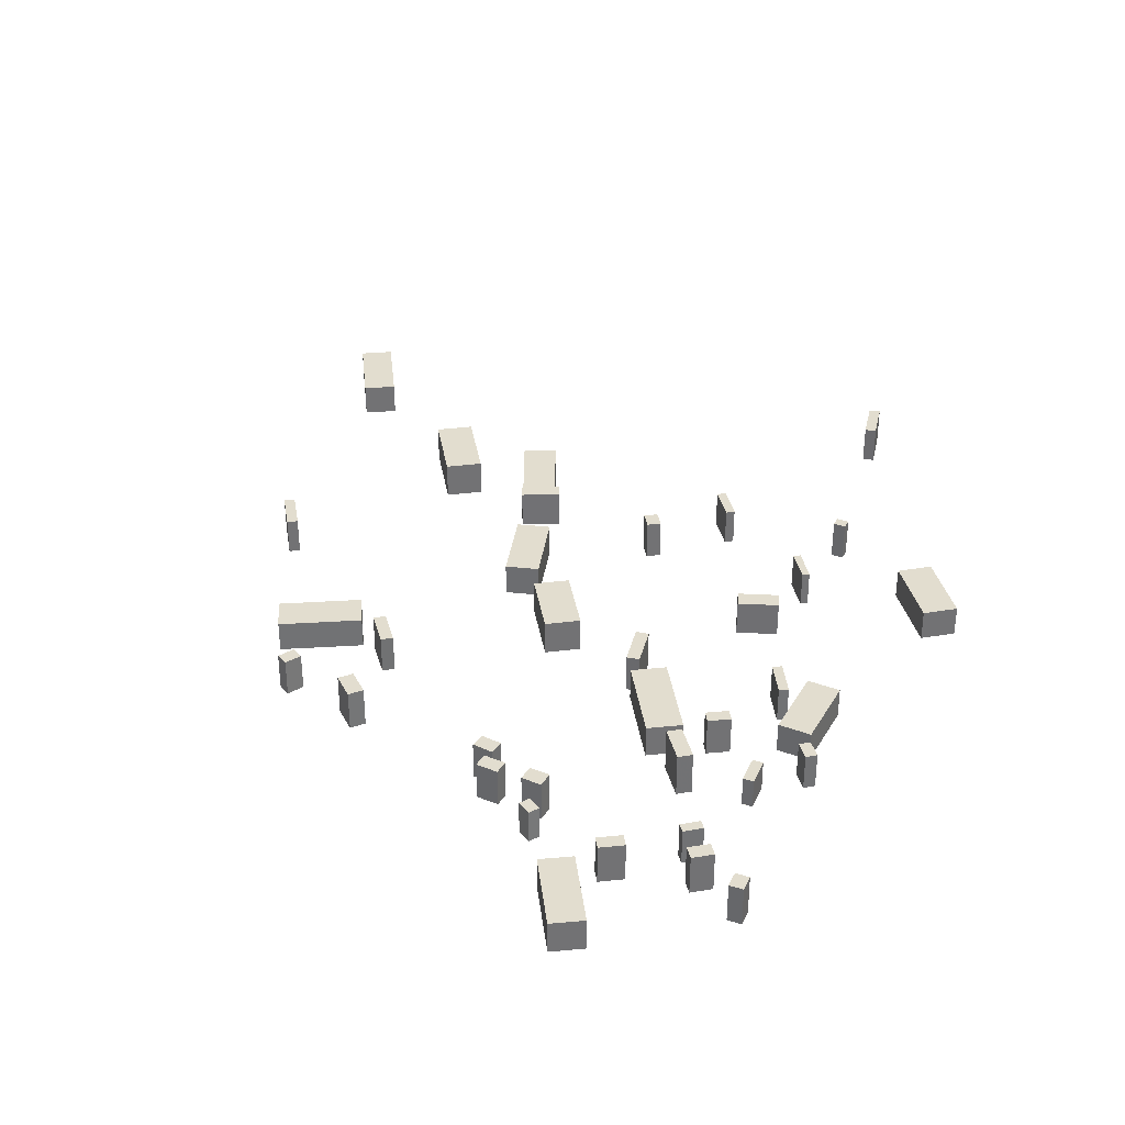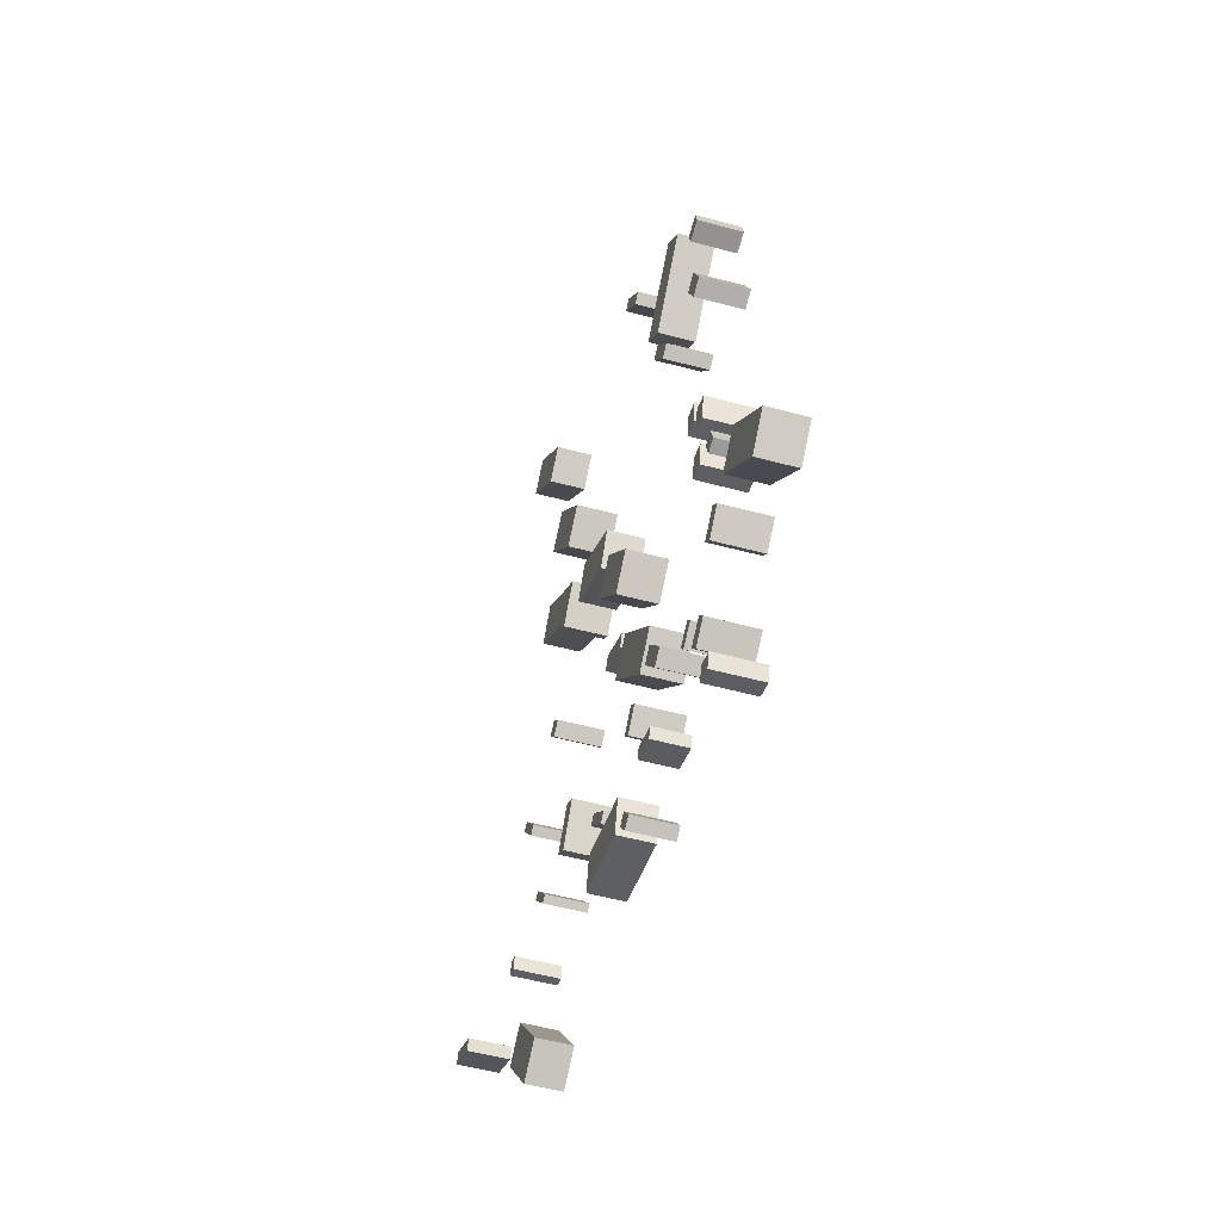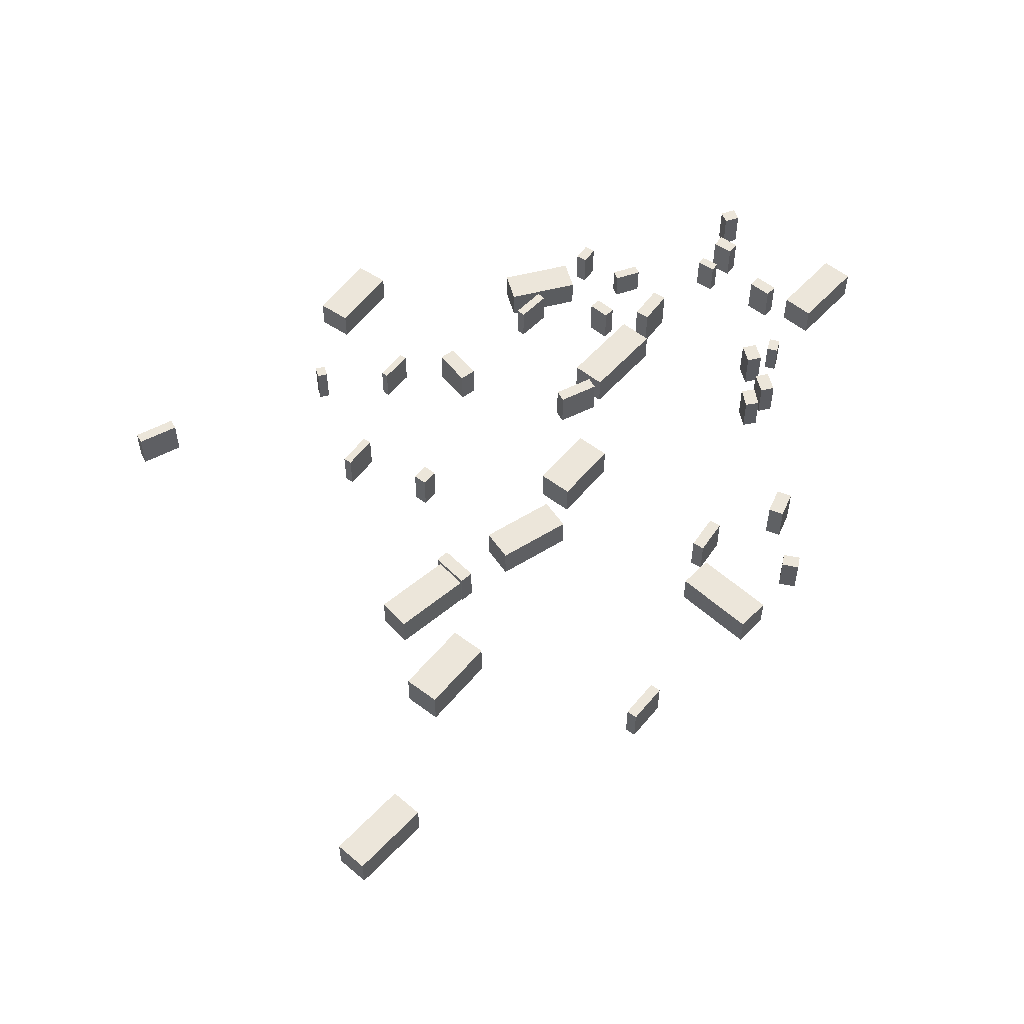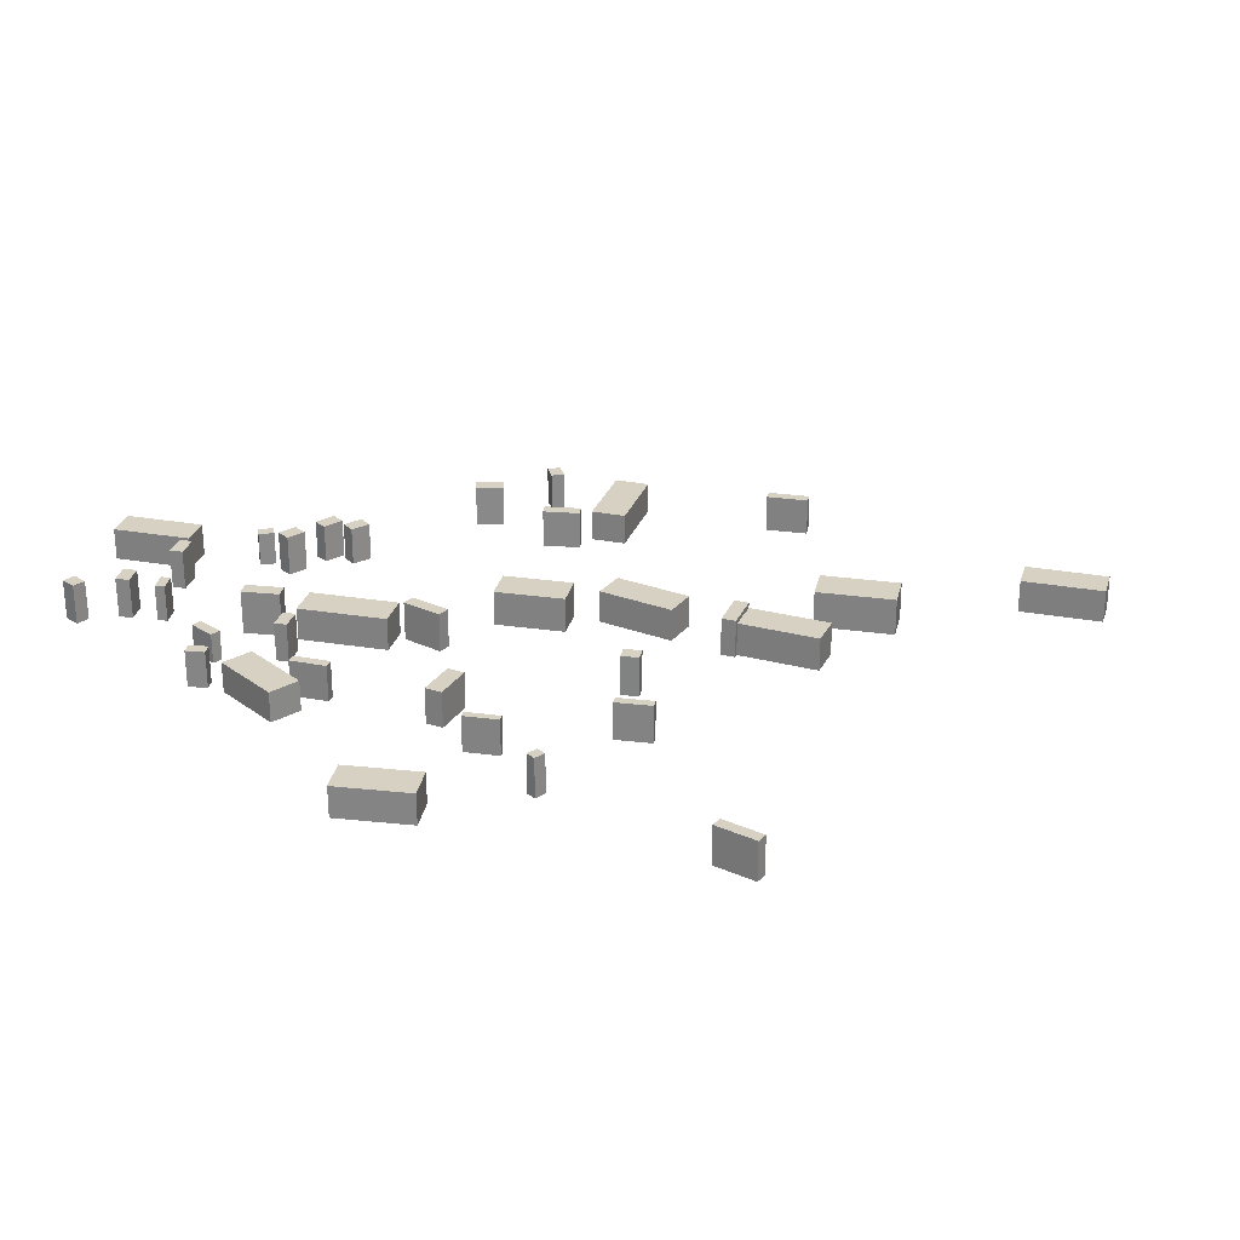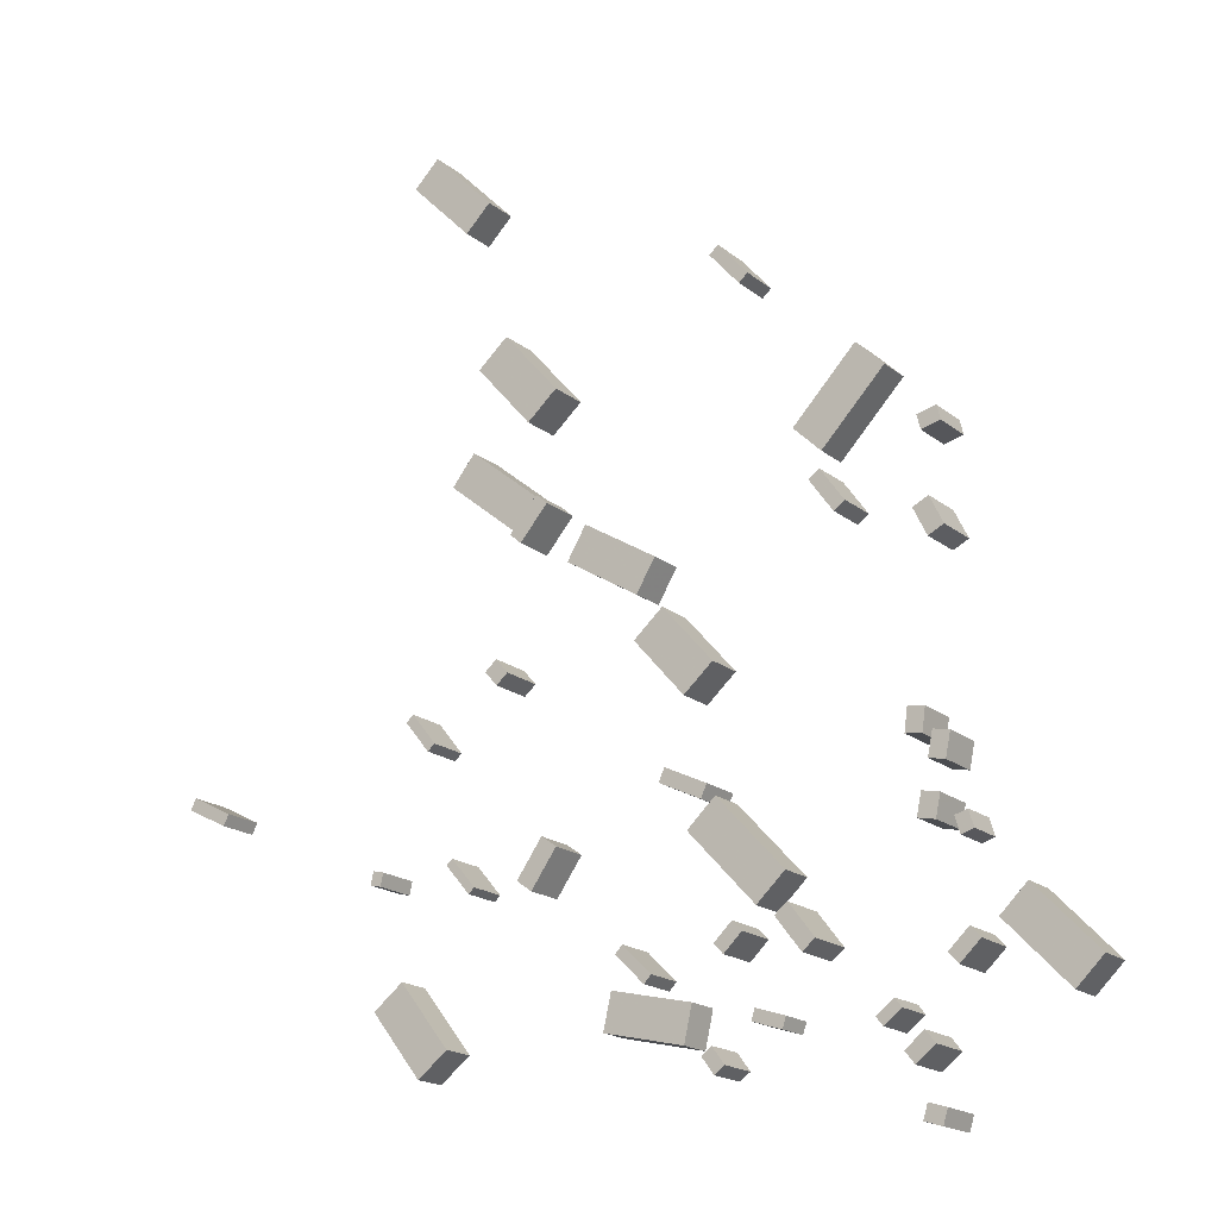
<metadata>
{"format":"obj","ext":"obj","renderer":"f3d","projection":"perspective","resolution":1024,"background":"white","views":[{"elev":34.8,"azim":-50.7,"up":"+Z"},{"elev":-52.6,"azim":-106.2,"up":"+Y"},{"elev":54.3,"azim":177.6,"up":"+Z"},{"elev":27.1,"azim":61.4,"up":"+Z"},{"elev":-18.2,"azim":-146.2,"up":"+Y"}]}
</metadata>
<code>
v 3.094 8.787 -1.712
v 3.094 8.787 -0.2076
v 4.21 7.716 -1.712
v 4.21 7.716 -0.2076
v 0.5047 6.09 -1.712
v 0.5047 6.09 -0.2076
v 1.62 5.019 -1.712
v 1.62 5.019 -0.2076
v 13.55 9.263 -1.564
v 13.55 9.263 -0.05542
v 12.35 10.37 -1.564
v 12.35 10.37 -0.05542
v 16.37 12.3 -1.564
v 16.37 12.3 -0.05542
v 15.17 13.41 -1.564
v 15.17 13.41 -0.05542
v 24.62 33.35 -1.415
v 24.62 33.35 0.2808
v 25.91 32.23 -1.415
v 25.91 32.23 0.2808
v 22.24 30.62 -1.415
v 22.24 30.62 0.2808
v 23.53 29.5 -1.415
v 23.53 29.5 0.2808
v 28.27 4.535 -1.363
v 28.27 4.535 0.05932
v 26.99 5.532 -1.363
v 26.99 5.532 0.05932
v 30.41 7.279 -1.363
v 30.41 7.279 0.05932
v 29.13 8.276 -1.363
v 29.13 8.276 0.05932
v 39.94 16.95 -1.202
v 39.94 16.95 0.5536
v 40.18 16.49 -1.202
v 40.18 16.49 0.5536
v 38.17 16.05 -1.202
v 38.17 16.05 0.5536
v 38.4 15.59 -1.202
v 38.4 15.59 0.5536
v 16.49 17.35 -1.5
v 16.49 17.35 0.1112
v 15.25 18.43 -1.5
v 15.25 18.43 0.1112
v 18.63 19.78 -1.5
v 18.63 19.78 0.1112
v 17.39 20.87 -1.5
v 17.39 20.87 0.1112
v 20.81 24.75 -1.473
v 20.81 24.75 0.02333
v 21.62 23.42 -1.473
v 21.62 23.42 0.02333
v 17.72 22.88 -1.473
v 17.72 22.88 0.02333
v 18.52 21.55 -1.473
v 18.52 21.55 0.02333
v 7.894 3.658 -1.669
v 7.894 3.658 0.2043
v 7.492 3.151 -1.669
v 7.492 3.151 0.2043
v 7.103 4.286 -1.669
v 7.103 4.286 0.2043
v 6.701 3.779 -1.669
v 6.701 3.779 0.2043
v 10.61 24.8 -1.625
v 10.61 24.8 0.1397
v 11.07 24.47 -1.625
v 11.07 24.47 0.1397
v 9.603 23.39 -1.625
v 9.603 23.39 0.1397
v 10.06 23.06 -1.625
v 10.06 23.06 0.1397
v 14.85 34.75 -1.422
v 14.85 34.75 0.2893
v 15.23 34.42 -1.422
v 15.23 34.42 0.2893
v 13.57 33.28 -1.422
v 13.57 33.28 0.2893
v 13.96 32.95 -1.422
v 13.96 32.95 0.2893
v 12.27 9.229 -1.614
v 12.27 9.229 0.4151
v 12.81 8.807 -1.614
v 12.81 8.807 0.4151
v 11.19 7.832 -1.614
v 11.19 7.832 0.4151
v 11.74 7.41 -1.614
v 11.74 7.41 0.4151
v 15.77 13.37 -1.566
v 15.77 13.37 0.2274
v 15.51 13.91 -1.566
v 15.51 13.91 0.2274
v 17.55 14.22 -1.566
v 17.55 14.22 0.2274
v 17.29 14.76 -1.566
v 17.29 14.76 0.2274
v 16.57 4.669 -1.529
v 16.57 4.669 -0.1273
v 16.23 6.152 -1.529
v 16.23 6.152 -0.1273
v 19.95 5.439 -1.529
v 19.95 5.439 -0.1273
v 19.62 6.922 -1.529
v 19.62 6.922 -0.1273
v 28.18 42.07 -1.426
v 28.18 42.07 0.0796
v 29.27 41 -1.426
v 29.27 41 0.0796
v 25.54 39.39 -1.426
v 25.54 39.39 0.0796
v 26.63 38.32 -1.426
v 26.63 38.32 0.0796
v 15.33 3.52 -1.568
v 15.33 3.52 0.1394
v 14.9 3.837 -1.568
v 14.9 3.837 0.1394
v 15.86 4.235 -1.568
v 15.86 4.235 0.1394
v 15.43 4.552 -1.568
v 15.43 4.552 0.1394
v 4.871 7.087 -1.707
v 4.871 7.087 0.1378
v 5.291 7.54 -1.707
v 5.291 7.54 0.1378
v 5.724 6.295 -1.707
v 5.724 6.295 0.1378
v 6.144 6.747 -1.707
v 6.144 6.747 0.1378
v 6.676 15.31 -1.671
v 6.676 15.31 0.08454
v 7.364 15.41 -1.671
v 7.364 15.41 0.08454
v 6.808 14.36 -1.671
v 6.808 14.36 0.08454
v 7.497 14.46 -1.671
v 7.497 14.46 0.08454
v 5.746 14.32 -1.685
v 5.746 14.32 0.09383
v 6.423 14.46 -1.685
v 6.423 14.46 0.09383
v 5.952 13.32 -1.685
v 5.952 13.32 0.09383
v 6.63 13.46 -1.685
v 6.63 13.46 0.09383
v 6.263 22.87 -1.663
v 6.263 22.87 0.2134
v 6.917 22.55 -1.663
v 6.917 22.55 0.2134
v 5.693 21.71 -1.663
v 5.693 21.71 0.2134
v 6.346 21.38 -1.663
v 6.346 21.38 0.2134
v 8.933 4.908 -1.665
v 8.933 4.908 0.02901
v 8.658 4.543 -1.665
v 8.658 4.543 0.02901
v 8.198 5.463 -1.665
v 8.198 5.463 0.02901
v 7.922 5.097 -1.665
v 7.922 5.097 0.02901
v 13.66 5.689 -1.589
v 13.66 5.689 -0.2043
v 13.81 5.23 -1.589
v 13.81 5.23 -0.2043
v 12.42 5.289 -1.589
v 12.42 5.289 -0.2043
v 12.57 4.83 -1.589
v 12.57 4.83 -0.2043
v 24.85 19.11 -1.471
v 24.85 19.11 0.3767
v 24.36 19.54 -1.471
v 24.36 19.54 0.3767
v 25.38 19.73 -1.471
v 25.38 19.73 0.3767
v 24.89 20.15 -1.471
v 24.89 20.15 0.3767
v 6.21 12.22 -1.687
v 6.21 12.22 0.1819
v 6.93 12.37 -1.687
v 6.93 12.37 0.1819
v 6.403 11.3 -1.687
v 6.403 11.3 0.1819
v 7.124 11.45 -1.687
v 7.124 11.45 0.1819
v 15.31 8.113 -1.569
v 15.31 8.113 0.2305
v 14.91 7.693 -1.569
v 14.91 7.693 0.2305
v 14.54 8.844 -1.569
v 14.54 8.844 0.2305
v 14.14 8.424 -1.569
v 14.14 8.424 0.2305
v 26.05 11.24 -1.436
v 26.05 11.24 0.2231
v 25.79 11.46 -1.436
v 25.79 11.46 0.2231
v 27.08 12.46 -1.436
v 27.08 12.46 0.2231
v 26.82 12.68 -1.436
v 26.82 12.68 0.2231
v 5.197 11.5 -1.691
v 5.197 11.5 -0.1276
v 5.716 11.34 -1.691
v 5.716 11.34 -0.1276
v 4.984 10.81 -1.691
v 4.984 10.81 -0.1276
v 5.503 10.65 -1.691
v 5.503 10.65 -0.1276
v 28.07 17.03 -1.446
v 28.07 17.03 0.2842
v 27.75 17.29 -1.446
v 27.75 17.29 0.2842
v 29.12 18.34 -1.446
v 29.12 18.34 0.2842
v 28.8 18.6 -1.446
v 28.8 18.6 0.2842
v 18.24 7.009 -1.518
v 18.24 7.009 0.1555
v 17.93 7.325 -1.518
v 17.93 7.325 0.1555
v 19.46 8.211 -1.518
v 19.46 8.211 0.1555
v 19.14 8.527 -1.518
v 19.14 8.527 0.1555
v 23.81 11.43 -1.488
v 23.81 11.43 0.1664
v 23.15 10.97 -1.488
v 23.15 10.97 0.1664
v 22.71 12.98 -1.488
v 22.71 12.98 0.1664
v 22.06 12.51 -1.488
v 22.06 12.51 0.1664
v 26.1 28.77 -1.436
v 26.1 28.77 0.09562
v 27.09 27.55 -1.436
v 27.09 27.55 0.09562
v 23.16 26.39 -1.436
v 23.16 26.39 0.09562
v 24.15 25.17 -1.436
v 24.15 25.17 0.09562
v 6.631 25.96 -1.644
v 6.631 25.96 0.1041
v 6.48 25.36 -1.644
v 6.48 25.36 0.1041
v 5.835 26.16 -1.644
v 5.835 26.16 0.1041
v 5.685 25.56 -1.644
v 5.685 25.56 0.1041
v 7.095 1.891 -1.654
v 7.095 1.891 0.2115
v 7.28 1.283 -1.654
v 7.28 1.283 0.2115
v 6.361 1.667 -1.654
v 6.361 1.667 0.2115
v 6.546 1.059 -1.654
v 6.546 1.059 0.2115
v 24.31 25.04 -1.446
v 24.31 25.04 0.3102
v 23.82 24.61 -1.446
v 23.82 24.61 0.3102
v 23.11 26.42 -1.446
v 23.11 26.42 0.3102
v 22.61 25.99 -1.446
v 22.61 25.99 0.3102
v 11.65 26.56 -1.65
v 11.65 26.56 -0.2177
v 10.49 25.43 -1.65
v 10.49 25.43 -0.2177
v 8.992 29.3 -1.65
v 8.992 29.3 -0.2177
v 7.829 28.18 -1.65
v 7.829 28.18 -0.2177
v 30.23 12.04 -1.411
v 30.23 12.04 0.4018
v 30.1 12.58 -1.411
v 30.1 12.58 0.4018
v 30.7 12.15 -1.411
v 30.7 12.15 0.4018
v 30.57 12.7 -1.411
v 30.57 12.7 0.4018
f 2 4 1
f 5 2 1
f 1 4 3
f 3 5 1
f 2 8 4
f 6 2 5
f 6 8 2
f 4 8 3
f 7 5 3
f 3 8 7
f 7 6 5
f 8 6 7
f 10 12 9
f 13 10 9
f 9 12 11
f 11 13 9
f 10 16 12
f 14 10 13
f 14 16 10
f 12 16 11
f 15 13 11
f 11 16 15
f 15 14 13
f 16 14 15
f 18 20 17
f 21 18 17
f 17 20 19
f 19 21 17
f 18 24 20
f 22 18 21
f 22 24 18
f 20 24 19
f 23 21 19
f 19 24 23
f 23 22 21
f 24 22 23
f 26 28 25
f 29 26 25
f 25 28 27
f 27 29 25
f 26 32 28
f 30 26 29
f 30 32 26
f 28 32 27
f 31 29 27
f 27 32 31
f 31 30 29
f 32 30 31
f 34 36 33
f 37 34 33
f 33 36 35
f 35 37 33
f 34 40 36
f 38 34 37
f 38 40 34
f 36 40 35
f 39 37 35
f 35 40 39
f 39 38 37
f 40 38 39
f 42 44 41
f 45 42 41
f 41 44 43
f 43 45 41
f 42 48 44
f 46 42 45
f 46 48 42
f 44 48 43
f 47 45 43
f 43 48 47
f 47 46 45
f 48 46 47
f 50 52 49
f 53 50 49
f 49 52 51
f 51 53 49
f 50 56 52
f 54 50 53
f 54 56 50
f 52 56 51
f 55 53 51
f 51 56 55
f 55 54 53
f 56 54 55
f 58 60 57
f 61 58 57
f 57 60 59
f 59 61 57
f 58 64 60
f 62 58 61
f 62 64 58
f 60 64 59
f 63 61 59
f 59 64 63
f 63 62 61
f 64 62 63
f 66 68 65
f 69 66 65
f 65 68 67
f 67 69 65
f 66 72 68
f 70 66 69
f 70 72 66
f 68 72 67
f 71 69 67
f 67 72 71
f 71 70 69
f 72 70 71
f 74 76 73
f 77 74 73
f 73 76 75
f 75 77 73
f 74 80 76
f 78 74 77
f 78 80 74
f 76 80 75
f 79 77 75
f 75 80 79
f 79 78 77
f 80 78 79
f 82 84 81
f 85 82 81
f 81 84 83
f 83 85 81
f 82 88 84
f 86 82 85
f 86 88 82
f 84 88 83
f 87 85 83
f 83 88 87
f 87 86 85
f 88 86 87
f 90 92 89
f 93 90 89
f 89 92 91
f 91 93 89
f 90 96 92
f 94 90 93
f 94 96 90
f 92 96 91
f 95 93 91
f 91 96 95
f 95 94 93
f 96 94 95
f 98 100 97
f 101 98 97
f 97 100 99
f 99 101 97
f 98 104 100
f 102 98 101
f 102 104 98
f 100 104 99
f 103 101 99
f 99 104 103
f 103 102 101
f 104 102 103
f 106 108 105
f 109 106 105
f 105 108 107
f 107 109 105
f 106 112 108
f 110 106 109
f 110 112 106
f 108 112 107
f 111 109 107
f 107 112 111
f 111 110 109
f 112 110 111
f 114 116 113
f 117 114 113
f 113 116 115
f 115 117 113
f 114 120 116
f 118 114 117
f 118 120 114
f 116 120 115
f 119 117 115
f 115 120 119
f 119 118 117
f 120 118 119
f 122 124 121
f 125 122 121
f 121 124 123
f 123 125 121
f 122 128 124
f 126 122 125
f 126 128 122
f 124 128 123
f 127 125 123
f 123 128 127
f 127 126 125
f 128 126 127
f 130 132 129
f 133 130 129
f 129 132 131
f 131 133 129
f 130 136 132
f 134 130 133
f 134 136 130
f 132 136 131
f 135 133 131
f 131 136 135
f 135 134 133
f 136 134 135
f 138 140 137
f 141 138 137
f 137 140 139
f 139 141 137
f 138 144 140
f 142 138 141
f 142 144 138
f 140 144 139
f 143 141 139
f 139 144 143
f 143 142 141
f 144 142 143
f 146 148 145
f 149 146 145
f 145 148 147
f 147 149 145
f 146 152 148
f 150 146 149
f 150 152 146
f 148 152 147
f 151 149 147
f 147 152 151
f 151 150 149
f 152 150 151
f 154 156 153
f 157 154 153
f 153 156 155
f 155 157 153
f 154 160 156
f 158 154 157
f 158 160 154
f 156 160 155
f 159 157 155
f 155 160 159
f 159 158 157
f 160 158 159
f 162 164 161
f 165 162 161
f 161 164 163
f 163 165 161
f 162 168 164
f 166 162 165
f 166 168 162
f 164 168 163
f 167 165 163
f 163 168 167
f 167 166 165
f 168 166 167
f 170 172 169
f 173 170 169
f 169 172 171
f 171 173 169
f 170 176 172
f 174 170 173
f 174 176 170
f 172 176 171
f 175 173 171
f 171 176 175
f 175 174 173
f 176 174 175
f 178 180 177
f 181 178 177
f 177 180 179
f 179 181 177
f 178 184 180
f 182 178 181
f 182 184 178
f 180 184 179
f 183 181 179
f 179 184 183
f 183 182 181
f 184 182 183
f 186 188 185
f 189 186 185
f 185 188 187
f 187 189 185
f 186 192 188
f 190 186 189
f 190 192 186
f 188 192 187
f 191 189 187
f 187 192 191
f 191 190 189
f 192 190 191
f 194 196 193
f 197 194 193
f 193 196 195
f 195 197 193
f 194 200 196
f 198 194 197
f 198 200 194
f 196 200 195
f 199 197 195
f 195 200 199
f 199 198 197
f 200 198 199
f 202 204 201
f 205 202 201
f 201 204 203
f 203 205 201
f 202 208 204
f 206 202 205
f 206 208 202
f 204 208 203
f 207 205 203
f 203 208 207
f 207 206 205
f 208 206 207
f 210 212 209
f 213 210 209
f 209 212 211
f 211 213 209
f 210 216 212
f 214 210 213
f 214 216 210
f 212 216 211
f 215 213 211
f 211 216 215
f 215 214 213
f 216 214 215
f 218 220 217
f 221 218 217
f 217 220 219
f 219 221 217
f 218 224 220
f 222 218 221
f 222 224 218
f 220 224 219
f 223 221 219
f 219 224 223
f 223 222 221
f 224 222 223
f 226 228 225
f 229 226 225
f 225 228 227
f 227 229 225
f 226 232 228
f 230 226 229
f 230 232 226
f 228 232 227
f 231 229 227
f 227 232 231
f 231 230 229
f 232 230 231
f 234 236 233
f 237 234 233
f 233 236 235
f 235 237 233
f 234 240 236
f 238 234 237
f 238 240 234
f 236 240 235
f 239 237 235
f 235 240 239
f 239 238 237
f 240 238 239
f 242 244 241
f 245 242 241
f 241 244 243
f 243 245 241
f 242 248 244
f 246 242 245
f 246 248 242
f 244 248 243
f 247 245 243
f 243 248 247
f 247 246 245
f 248 246 247
f 250 252 249
f 253 250 249
f 249 252 251
f 251 253 249
f 250 256 252
f 254 250 253
f 254 256 250
f 252 256 251
f 255 253 251
f 251 256 255
f 255 254 253
f 256 254 255
f 258 260 257
f 261 258 257
f 257 260 259
f 259 261 257
f 258 264 260
f 262 258 261
f 262 264 258
f 260 264 259
f 263 261 259
f 259 264 263
f 263 262 261
f 264 262 263
f 266 268 265
f 269 266 265
f 265 268 267
f 267 269 265
f 266 272 268
f 270 266 269
f 270 272 266
f 268 272 267
f 271 269 267
f 267 272 271
f 271 270 269
f 272 270 271
f 274 276 273
f 277 274 273
f 273 276 275
f 275 277 273
f 274 280 276
f 278 274 277
f 278 280 274
f 276 280 275
f 279 277 275
f 275 280 279
f 279 278 277
f 280 278 279

</code>
